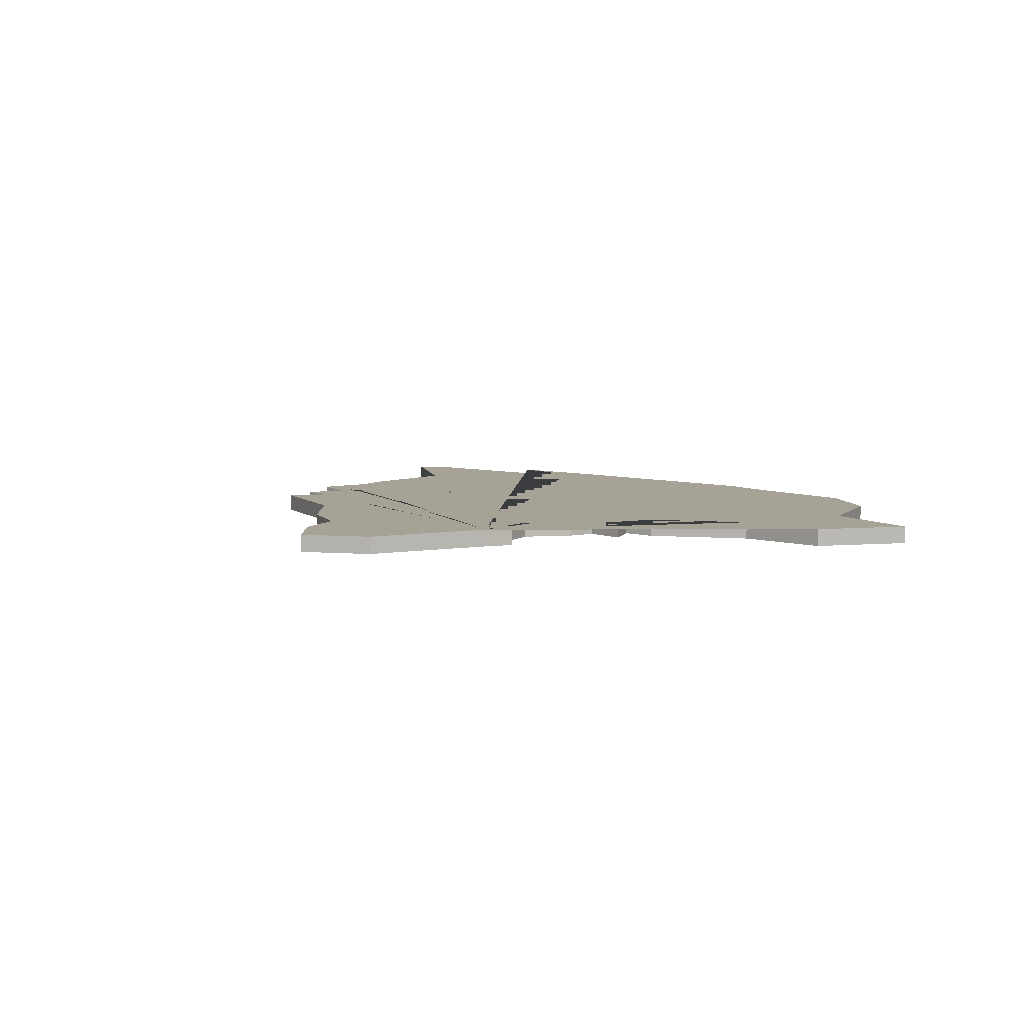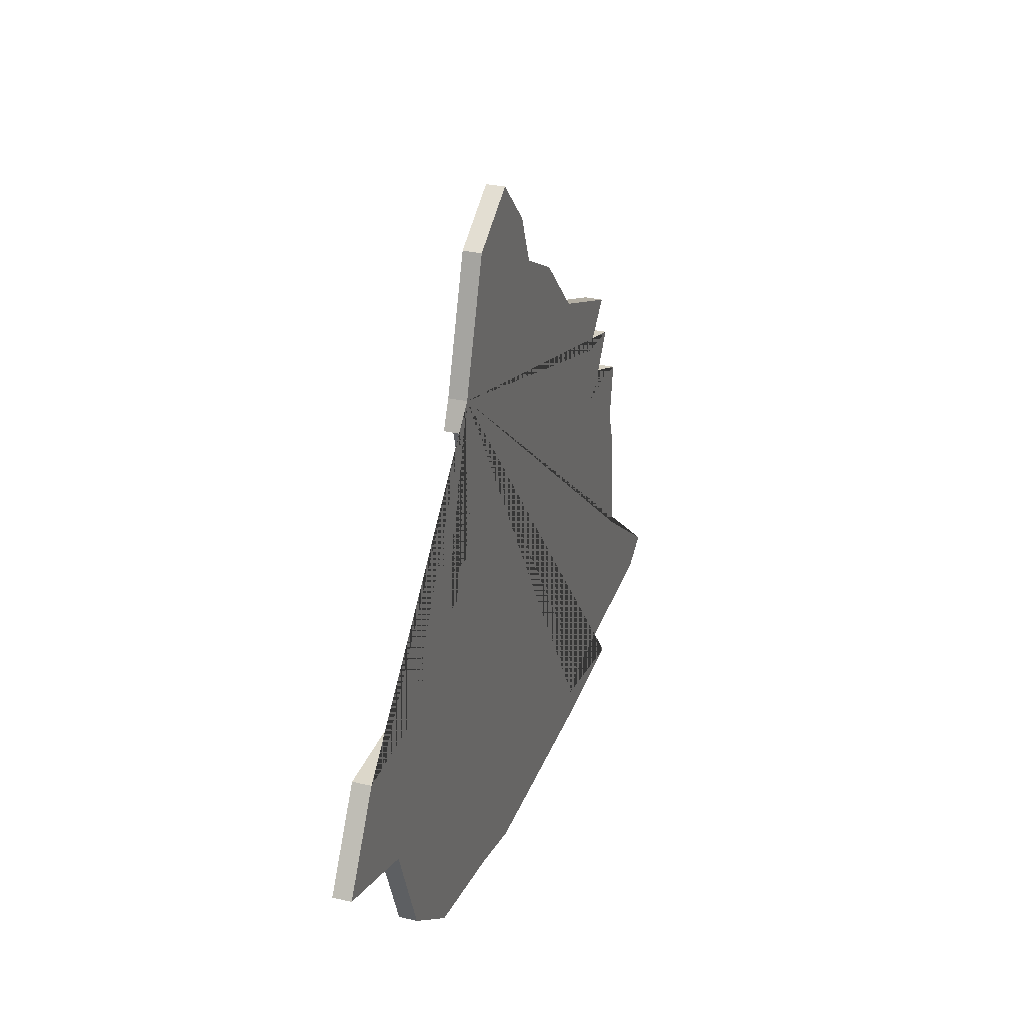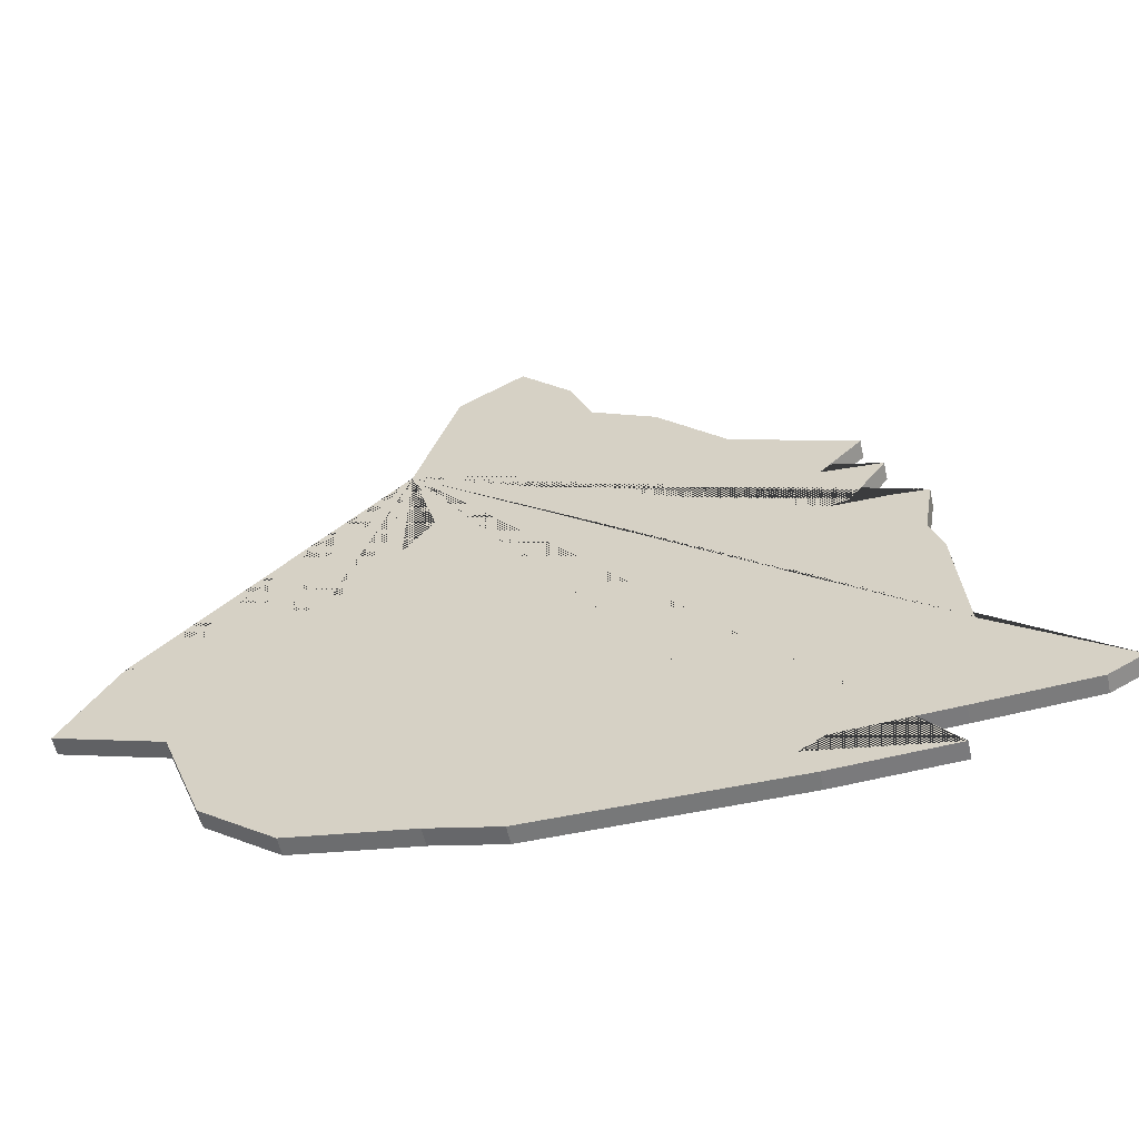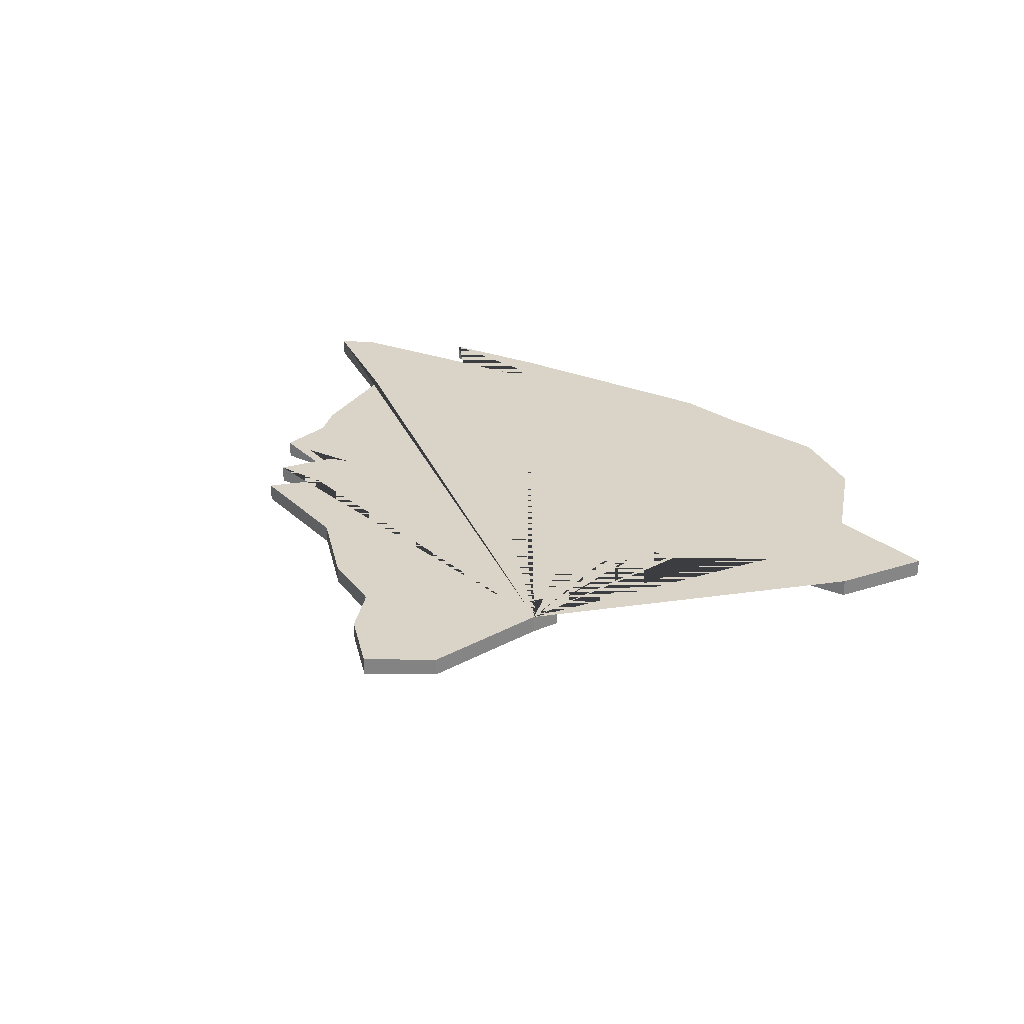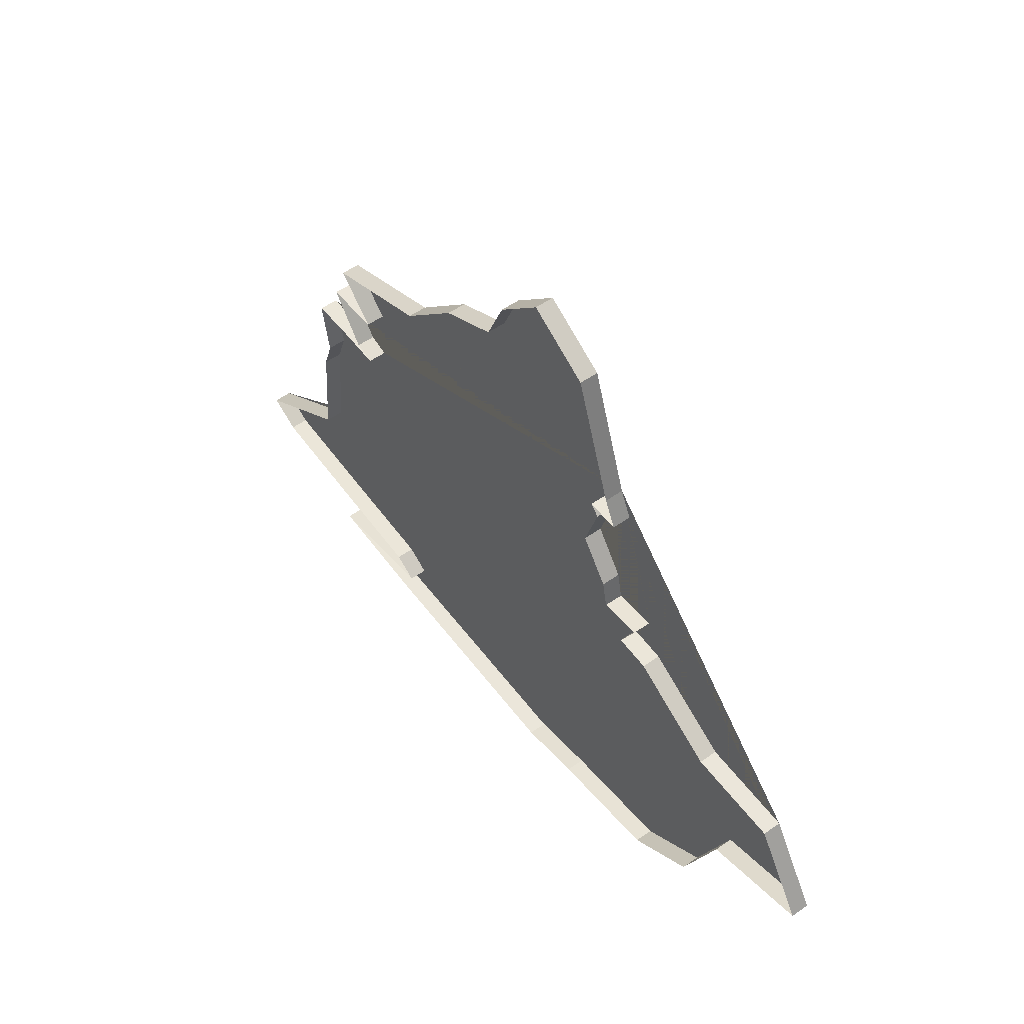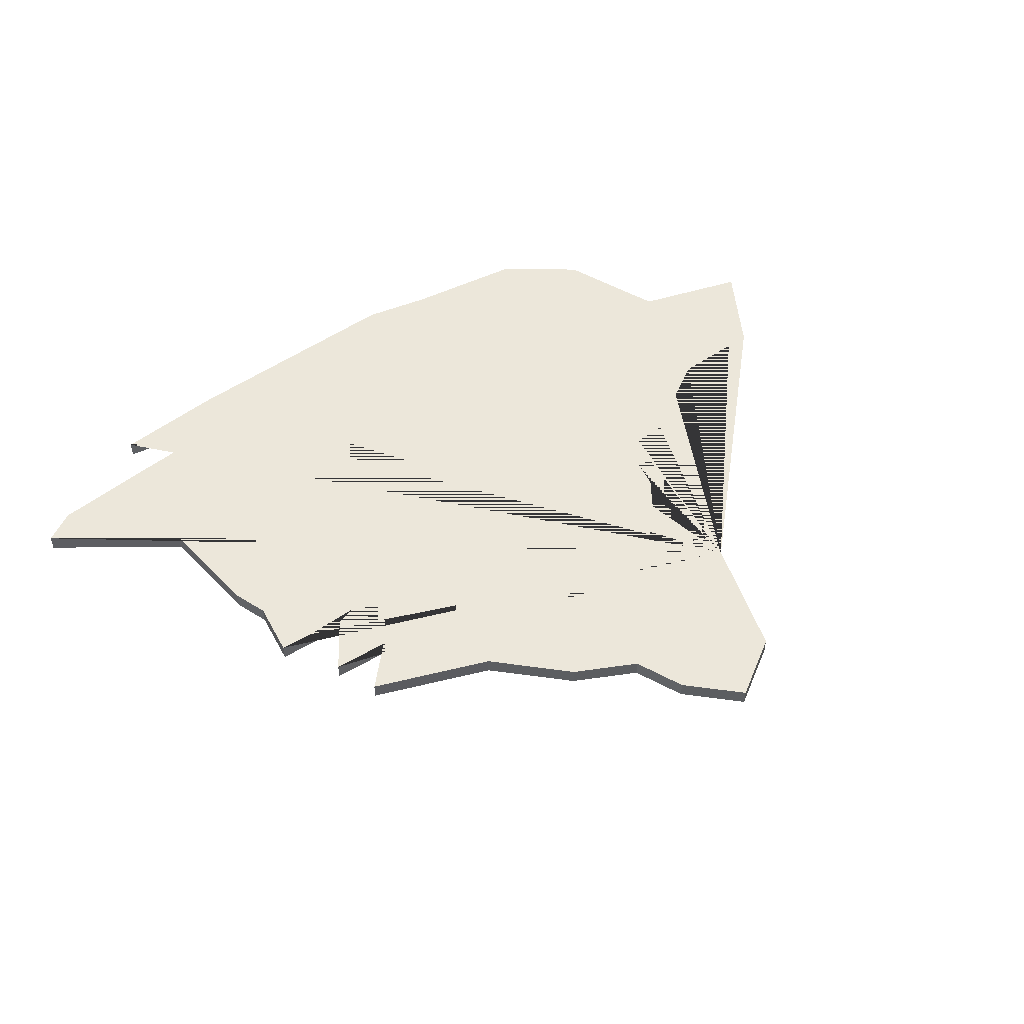
<metadata>
{"format":"obj","ext":"obj","renderer":"f3d","projection":"perspective","resolution":1024,"background":"white","views":[{"elev":6.3,"azim":43.7,"up":"+Y"},{"elev":30.3,"azim":108.5,"up":"+Z"},{"elev":-57.3,"azim":-167.5,"up":"+Z"},{"elev":28.6,"azim":31.9,"up":"+Y"},{"elev":55.0,"azim":53.6,"up":"+Z"},{"elev":51.1,"azim":-37.1,"up":"+Y"}]}
</metadata>
<code>
v 24.11 -0.000203 -95.91
v 22.75 -0.000203 -95.06
v 8.64 -0.000205 -93.31
v 15.91 -0.000204 -81.99
v 16.05 -0.000204 -76.8
v 17.97 -0.000204 -76.65
v 19.99 -0.000204 -76.34
v 17.98 -0.000204 -73.53
v 18.95 -0.000204 -70.97
v 25.67 -0.000204 -68.25
v 32.94 -0.000204 -62.53
v 34.13 -0.000204 -59.64
v 36.87 -0.000204 -56.84
v 43.53 -0.000204 -67.48
v 41.71 -0.000204 -67.53
v 42.24 -0.000204 -68.05
v 41.33 -0.000204 -71.03
v 45.69 -0.000204 -74.66
v 51.73 -0.000204 -79.69
v 59.93 -0.000204 -84.48
v 53.82 -0.000204 -86.54
v 15.39 -0.000204 -88.33
v 16.61 0.9998 -94.73
v 16.89 0.9998 -97.23
v 18.95 0.9998 -70.97
v 42.82 0.9998 -65.98
v 10.49 0.9998 -94.34
v 30.08 0.9998 -97.56
v 24.11 0.9998 -95.91
v 47.46 0.9998 -95.54
v 59.93 0.9998 -84.48
v 56.95 0.9998 -79.71
v 15.39 0.9998 -88.33
v 15.91 0.9998 -81.99
v 16.58 0.9998 -79.98
v 43.32 0.9998 -74.94
v 41.33 0.9998 -71.03
v 42.24 0.9998 -68.05
v 41.71 0.9998 -67.53
v 34.13 0.9998 -59.64
v 32.94 0.9998 -62.53
v 29.42 0.9998 -64.41
v 16.89 -0.000203 -97.23
v 16.61 -0.000205 -94.73
v 10.49 -0.000205 -94.34
v 16.58 -0.000204 -79.98
v 21.14 -0.000204 -76.65
v 21.24 -0.000204 -73.27
v 29.42 -0.000204 -64.41
v 40.46 -0.000204 -58.96
v 42.82 -0.000204 -65.98
v 42.99 -0.000204 -73.35
v 43.32 -0.000204 -74.94
v 44.7 -0.000204 -76.65
v 46.65 -0.000204 -76.73
v 56.95 -0.000204 -79.71
v 51.54 -0.000205 -92.44
v 47.46 -0.000203 -95.54
v 40.8 -0.000203 -96.66
v 36.98 -0.000203 -97.56
v 30.08 -0.000203 -97.56
v 23.28 -0.000203 -97.56
v 53.82 0.9998 -86.54
v 51.54 0.9998 -92.44
v 17.98 0.9998 -73.53
v 21.24 0.9998 -73.27
v 45.69 0.9998 -74.66
v 44.7 0.9998 -76.65
v 22.75 0.9998 -95.06
v 23.28 0.9998 -97.56
v 25.67 0.9998 -68.25
v 21.14 0.9998 -76.65
v 19.99 0.9998 -76.34
v 17.97 0.9998 -76.65
v 40.46 0.9998 -58.96
v 8.64 0.9998 -93.31
v 36.98 0.9998 -97.56
v 40.8 0.9998 -96.66
v 51.73 0.9998 -79.69
v 46.65 0.9998 -76.73
v 16.05 0.9998 -76.8
v 42.99 0.9998 -73.35
v 43.53 0.9998 -67.48
v 36.87 0.9998 -56.84
f 26 83 39 38 37 82 36 67 68 80 79 32 31 63 64 30 78 77 28 70 24 29 69 23 27 76 33 34 35 81 74 72 73 65 66 25 71 42 41 40 84 75
f 2 44 23 69
f 52 53 36 82
f 58 59 78 30
f 62 43 24 70
f 17 52 82 37
f 57 58 30 64
f 9 10 71 25
f 16 17 37 38
f 20 21 63 31
f 47 7 73 72
f 15 16 38 39
f 56 20 31 32
f 7 8 65 73
f 14 15 39 83
f 44 45 27 23
f 6 47 72 74
f 51 14 83 26
f 19 56 32 79
f 48 9 25 66
f 13 50 75 84
f 3 22 33 76
f 50 51 26 75
f 12 13 84 40
f 4 46 35 34
f 45 3 76 27
f 11 12 40 41
f 55 19 79 80
f 61 62 70 28
f 10 49 42 71
f 43 1 29 24
f 49 11 41 42
f 21 57 64 63
f 46 5 81 35
f 60 61 28 77
f 22 4 34 33
f 8 48 66 65
f 53 18 67 36
f 18 54 68 67
f 5 6 74 81
f 1 2 69 29
f 54 55 80 68
f 59 60 77 78

</code>
